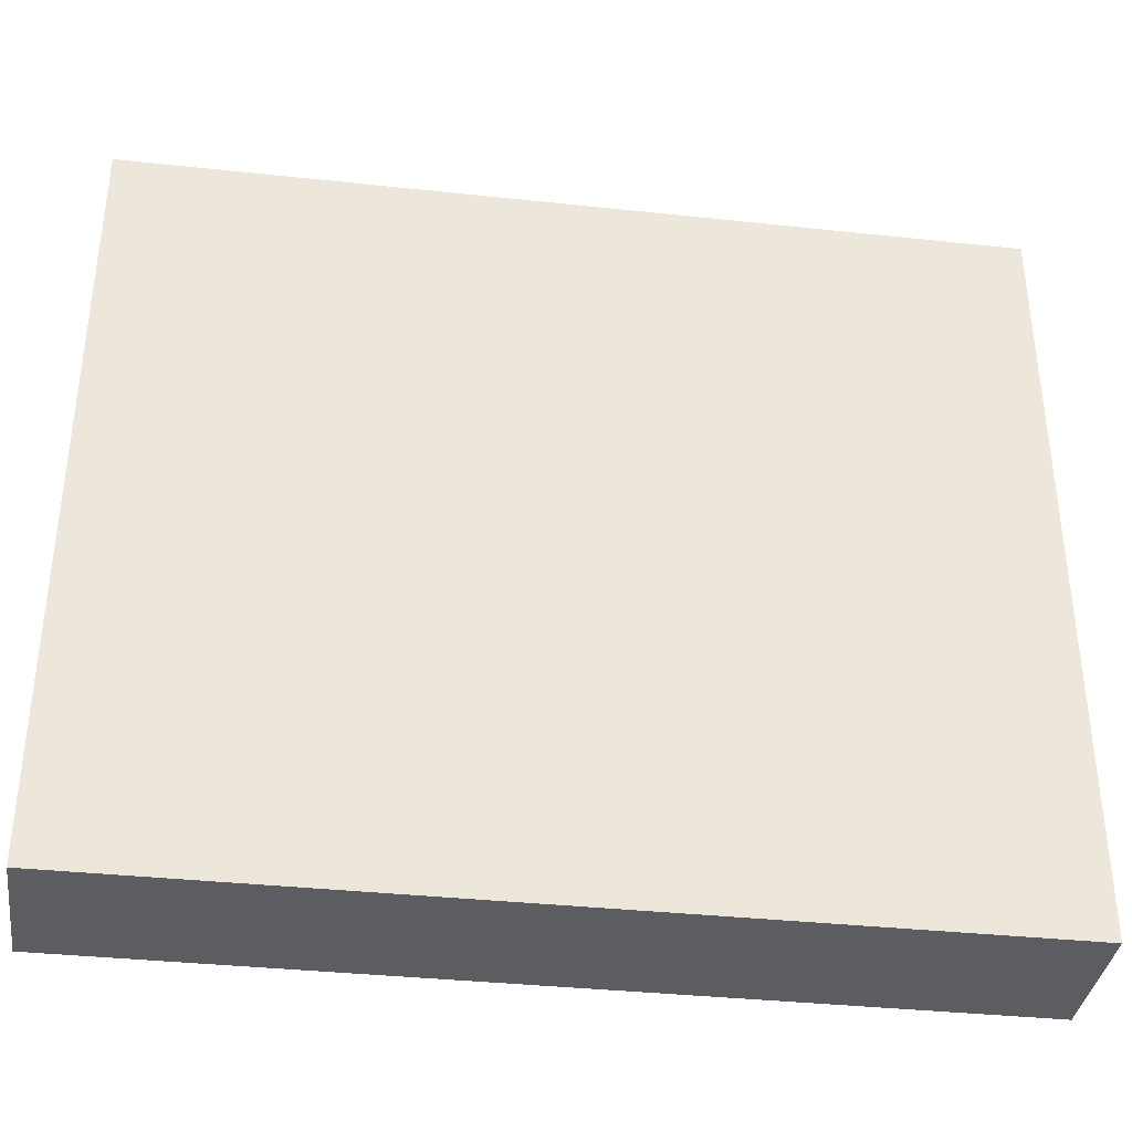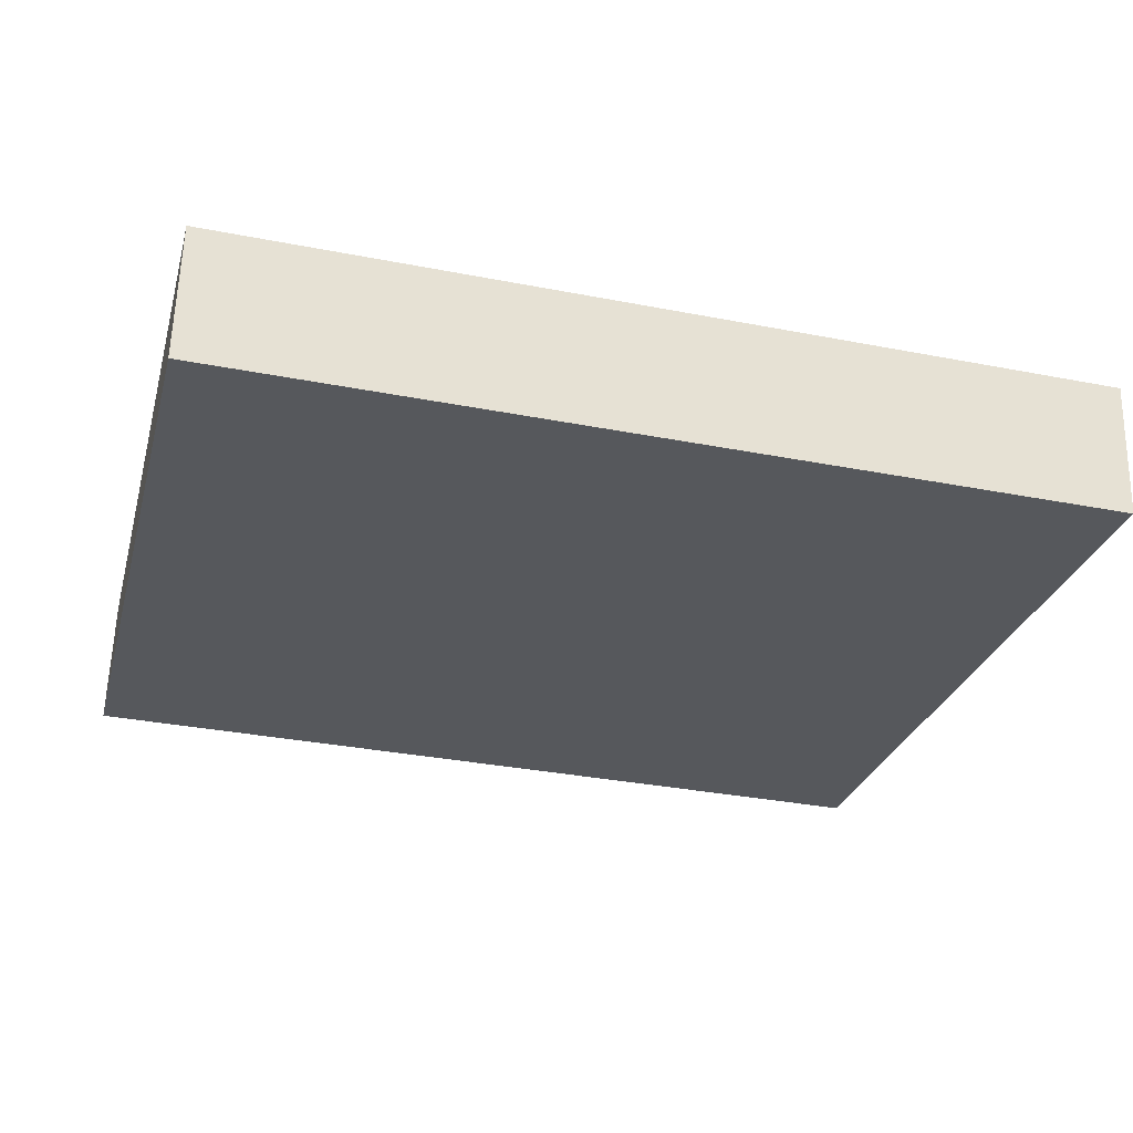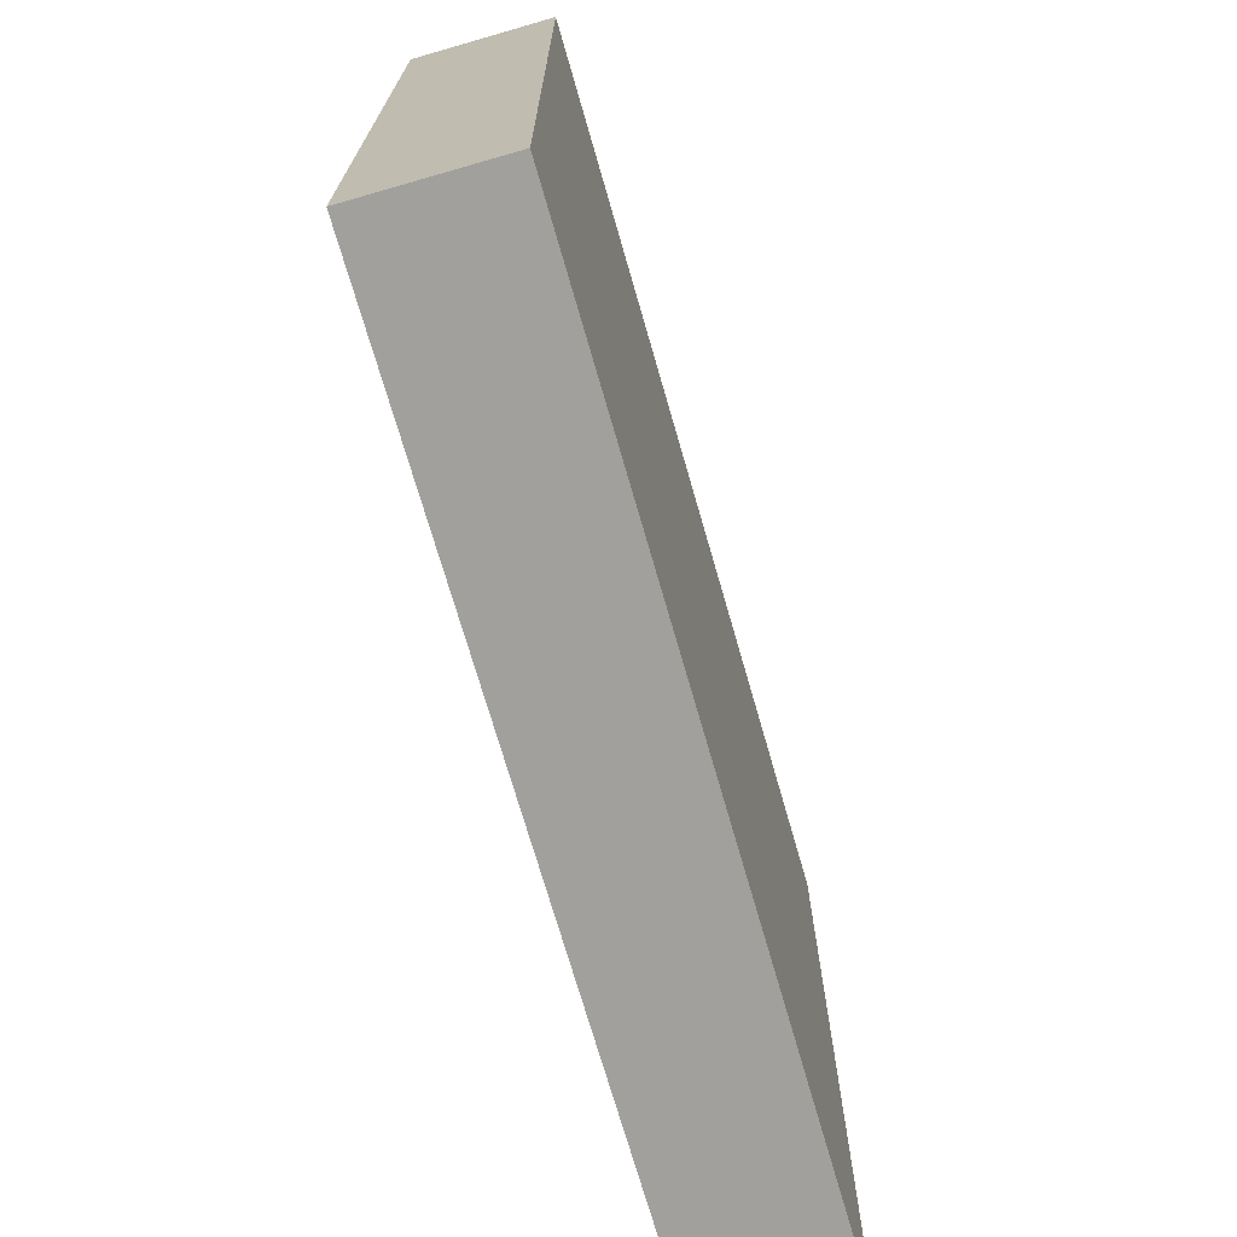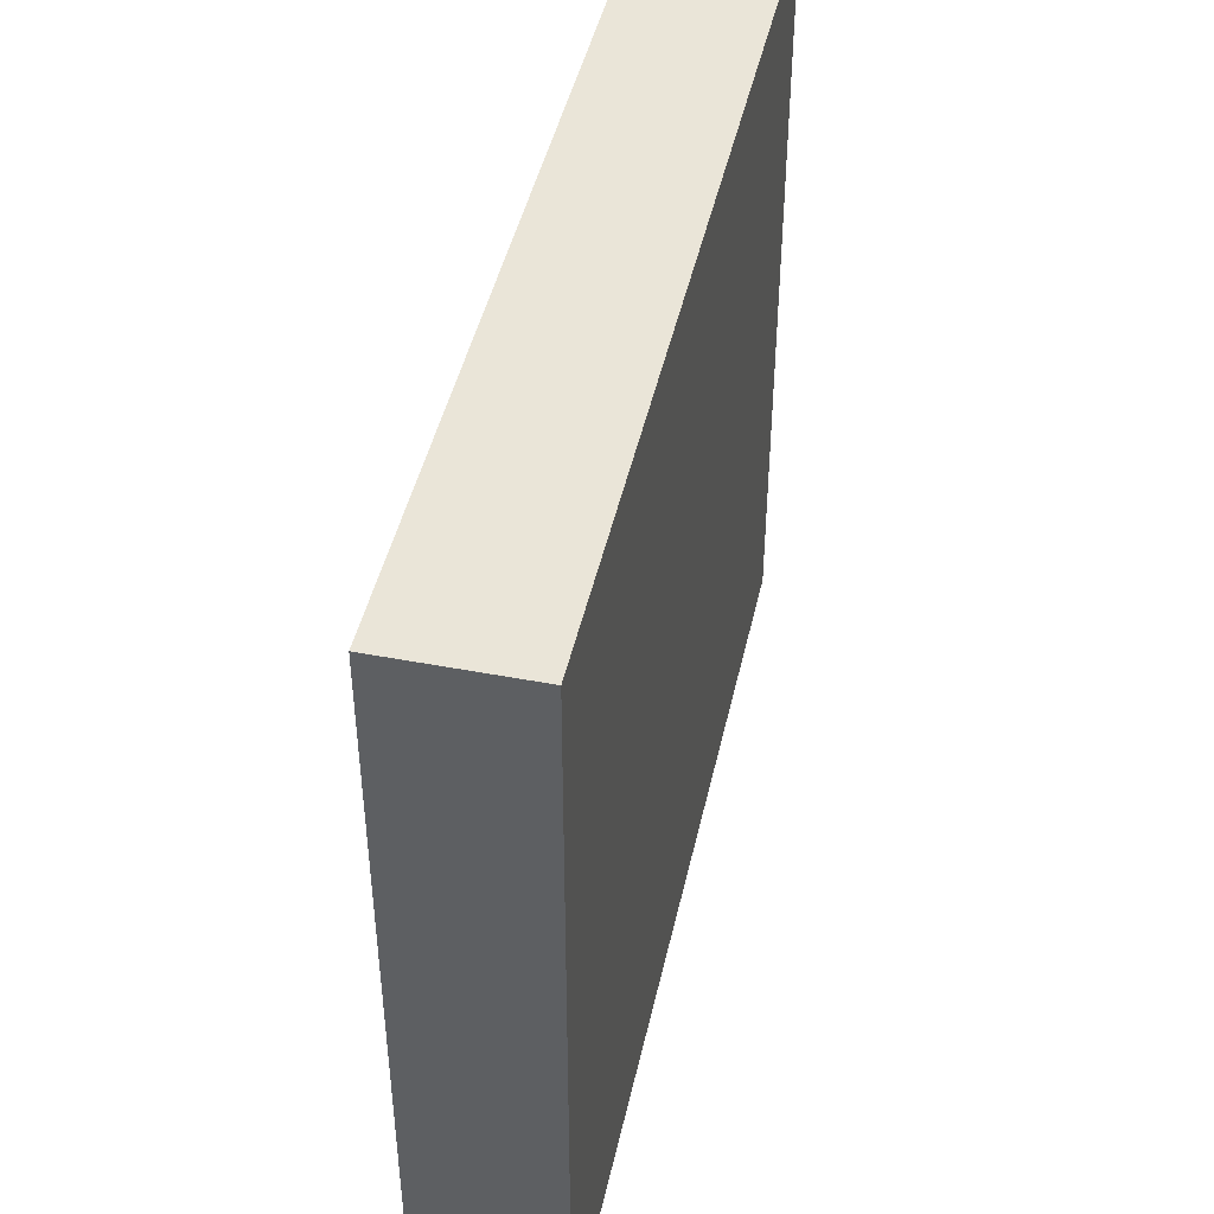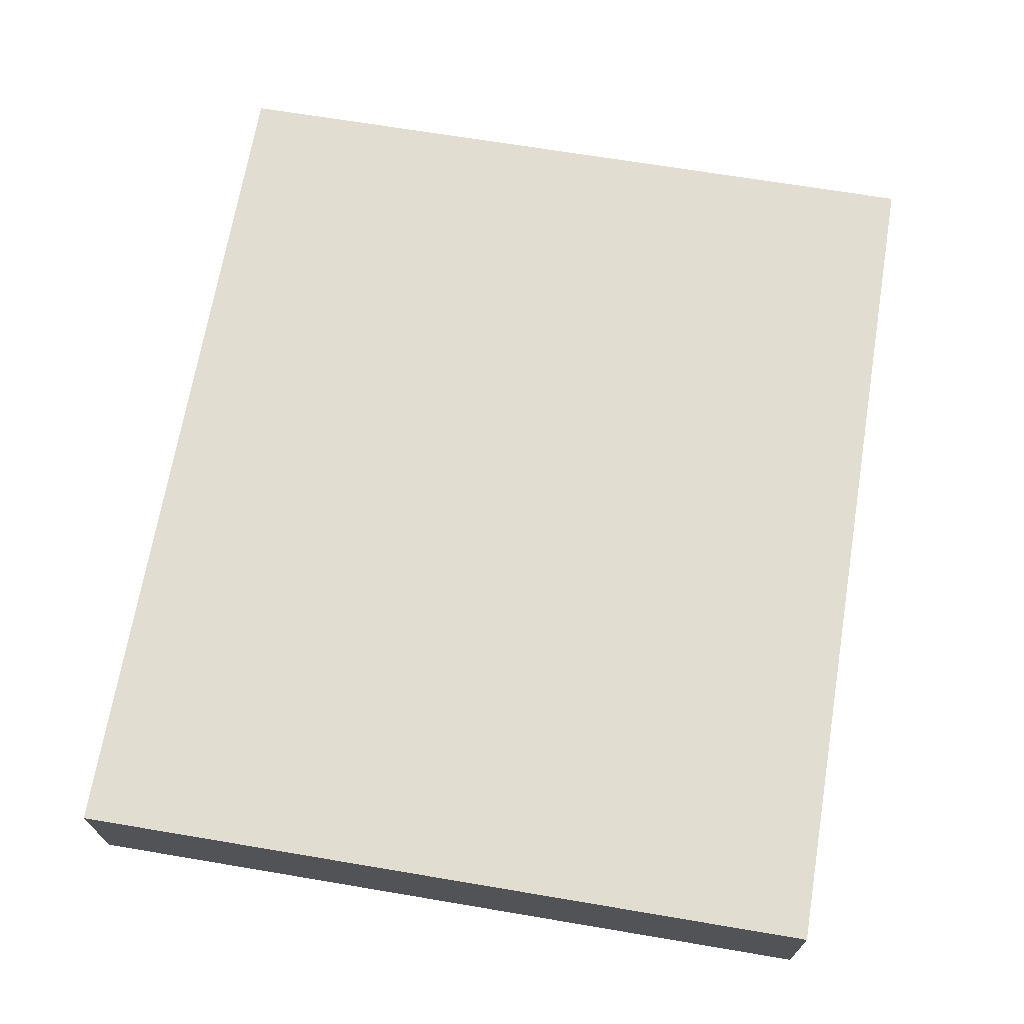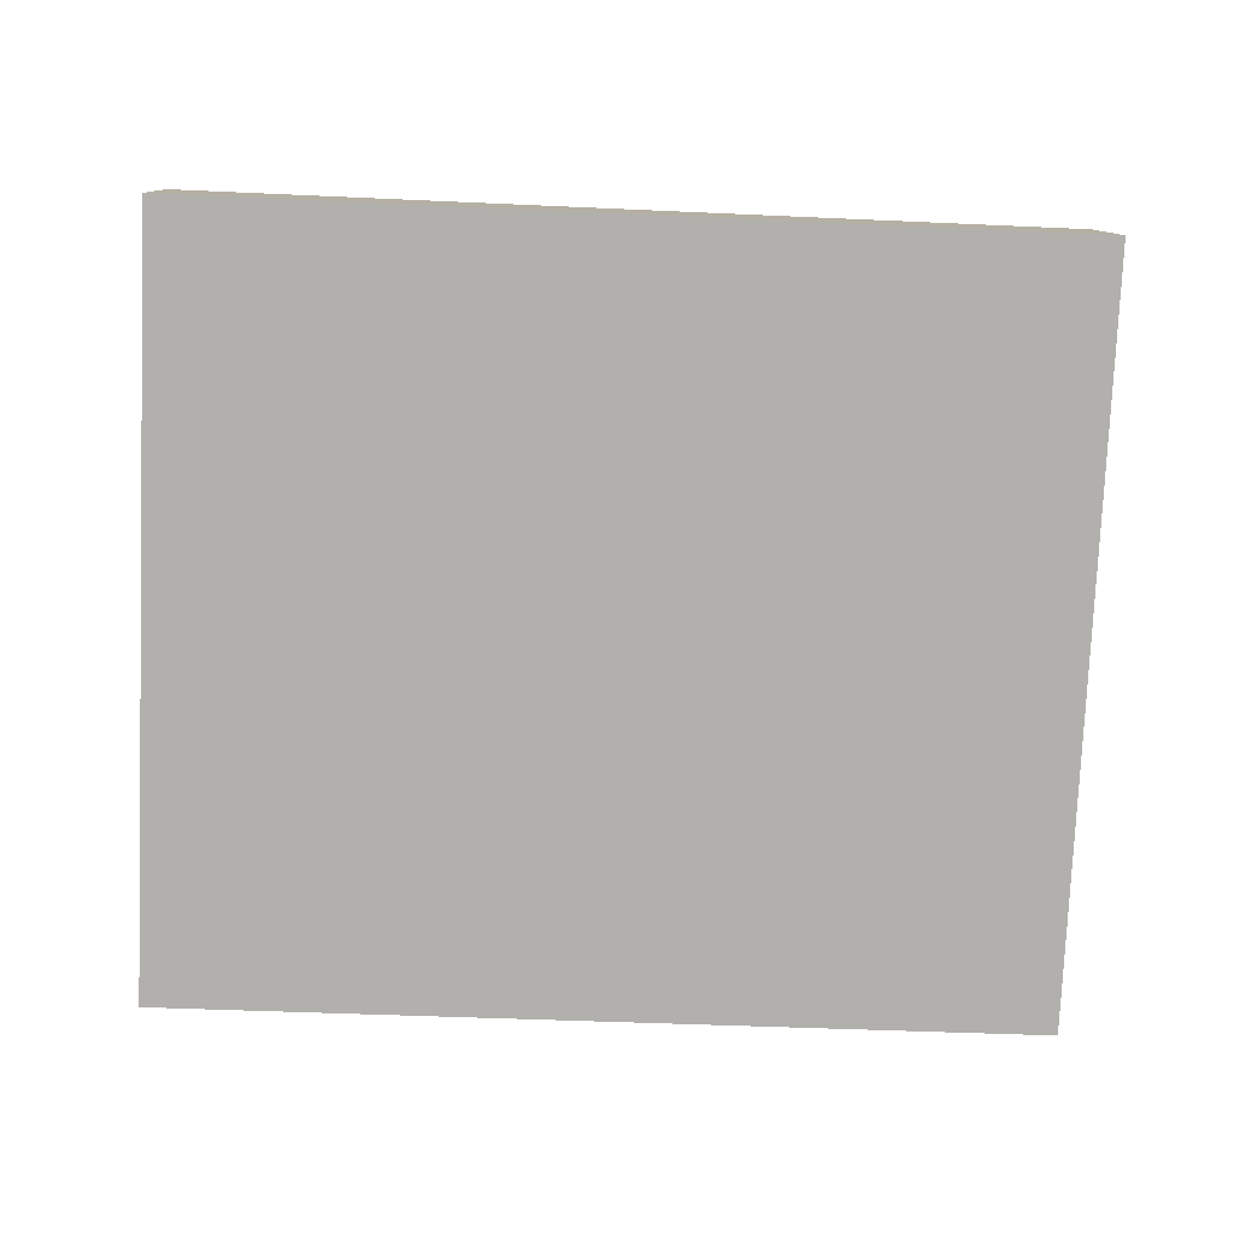
<metadata>
{"format":"obj","ext":"obj","renderer":"f3d","projection":"perspective","resolution":1024,"background":"white","views":[{"elev":-36.6,"azim":173.7,"up":"+Y"},{"elev":-27.6,"azim":-14.6,"up":"+Z"},{"elev":-71.7,"azim":107.7,"up":"+Y"},{"elev":45.4,"azim":-75.9,"up":"+Y"},{"elev":67.2,"azim":99.6,"up":"+Z"},{"elev":-78.6,"azim":177.5,"up":"+Z"}]}
</metadata>
<code>
v  8.224 7.131 -0.235
v  0.038 7.131 1.274
v  8.261 7.131 1.038
v  0 7.131 4.366e-16
v  8.261 -6.356e-17 1.038
v  8.224 1.439e-17 -0.235
v  0 0 0
v  0.038 -7.801e-17 1.274
g defaultobject
f 1 2 3
f 2 1 4
f 5 1 3
f 1 5 6
f 6 4 1
f 4 6 7
f 7 2 4
f 2 7 8
f 8 3 2
f 3 8 5
f 8 6 5
f 6 8 7

</code>
